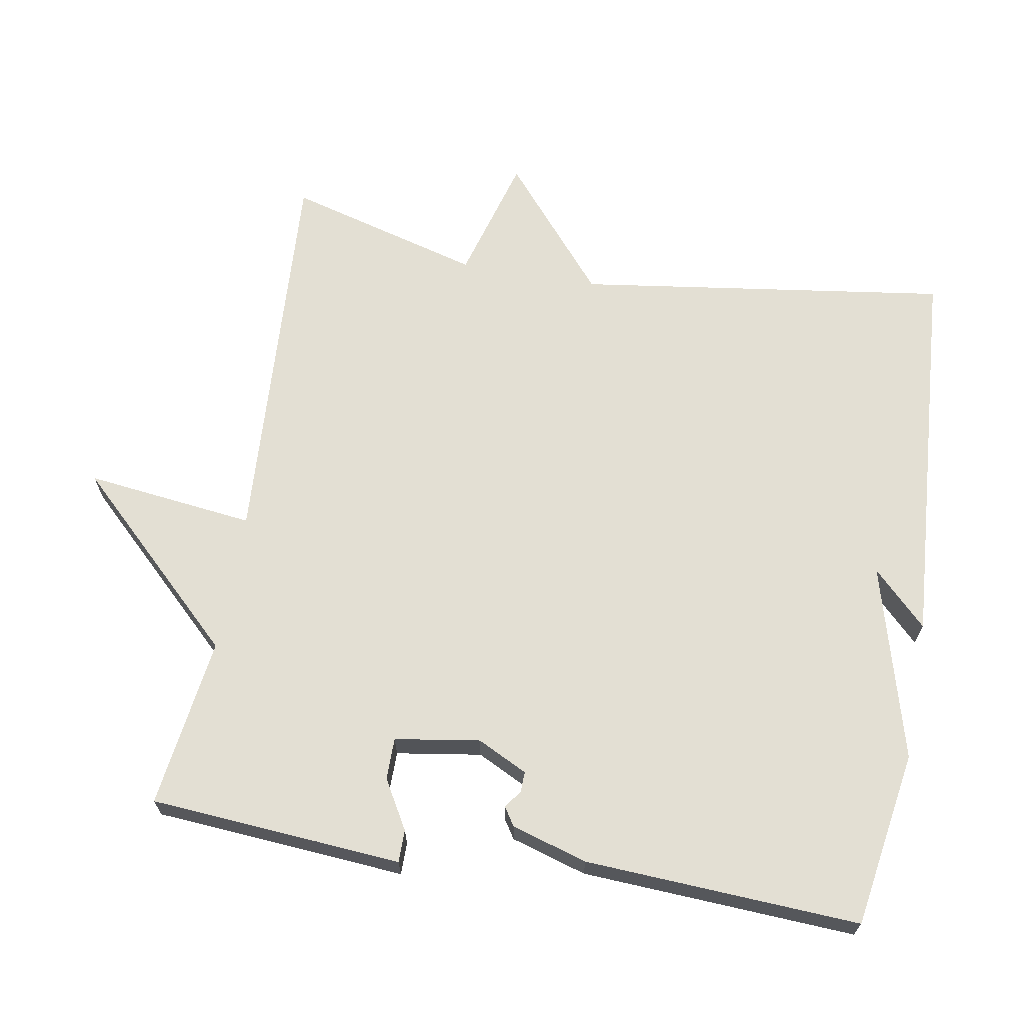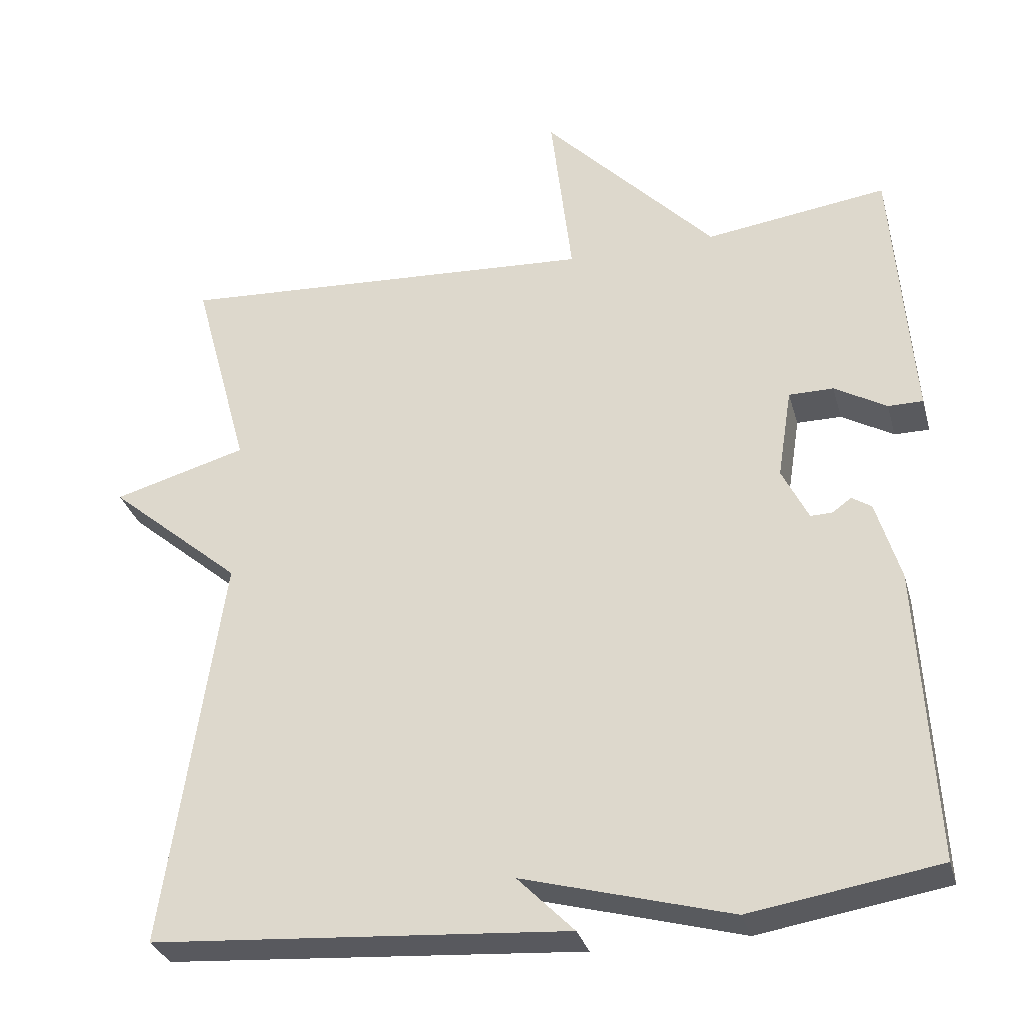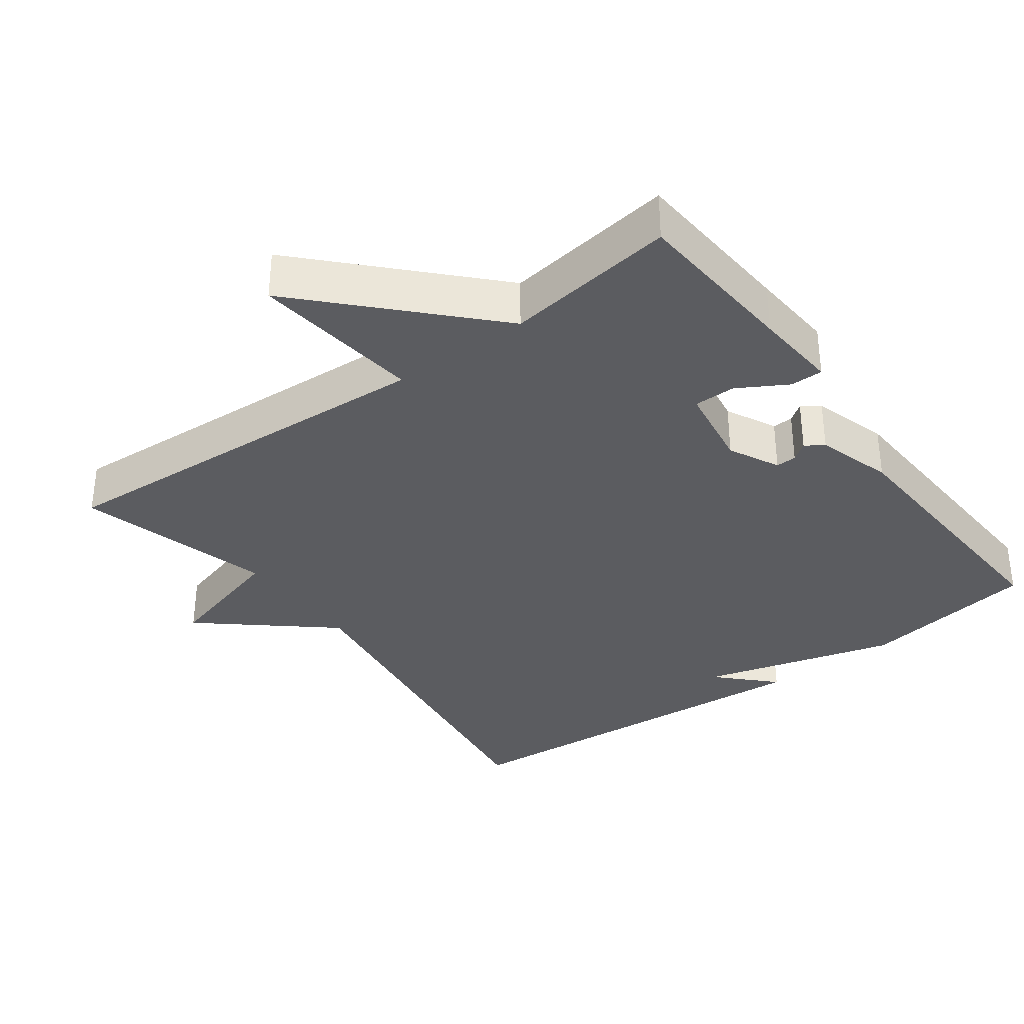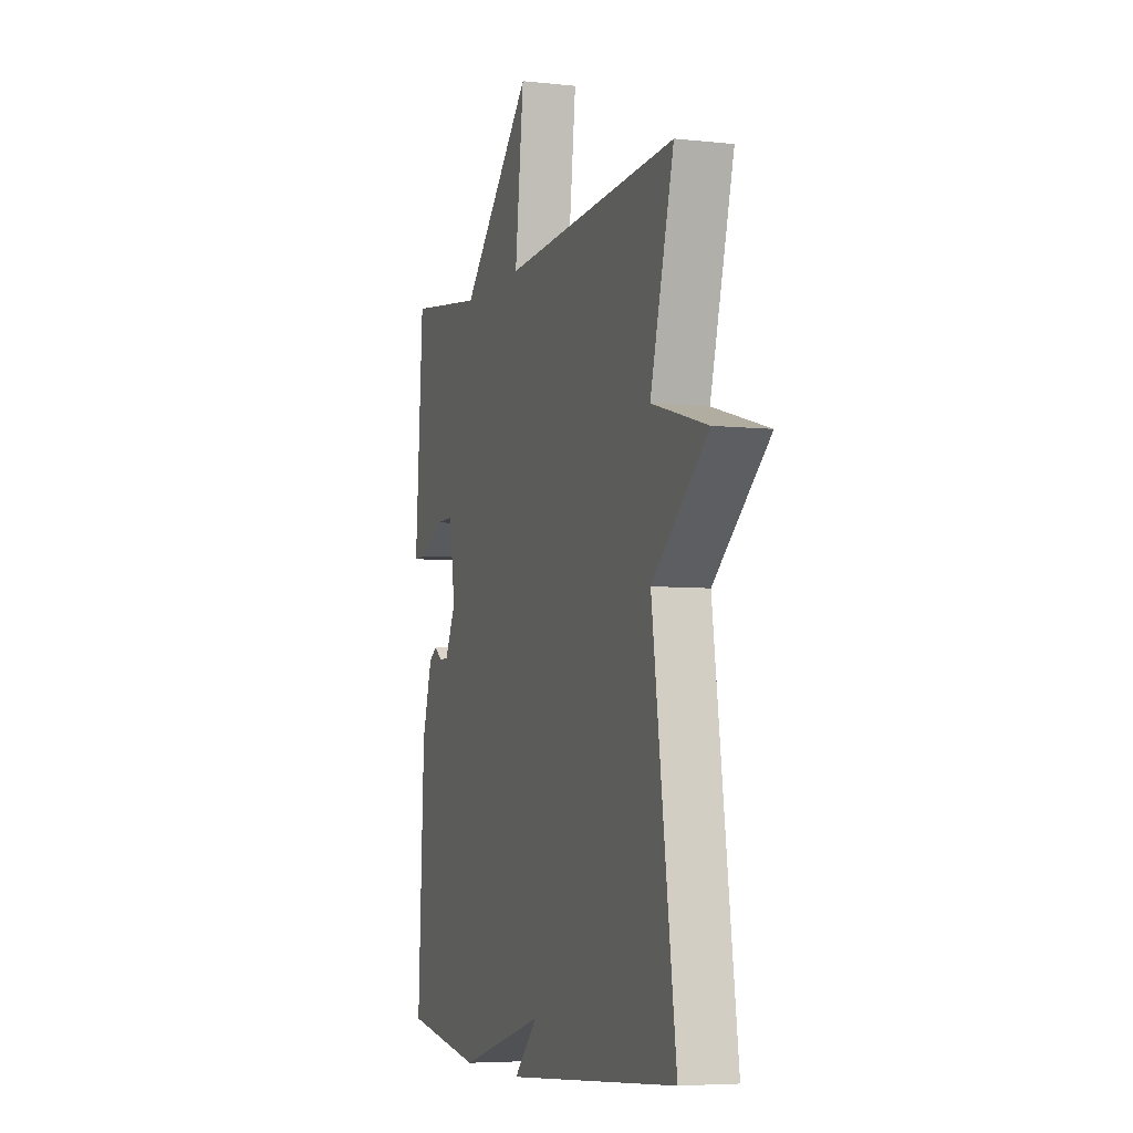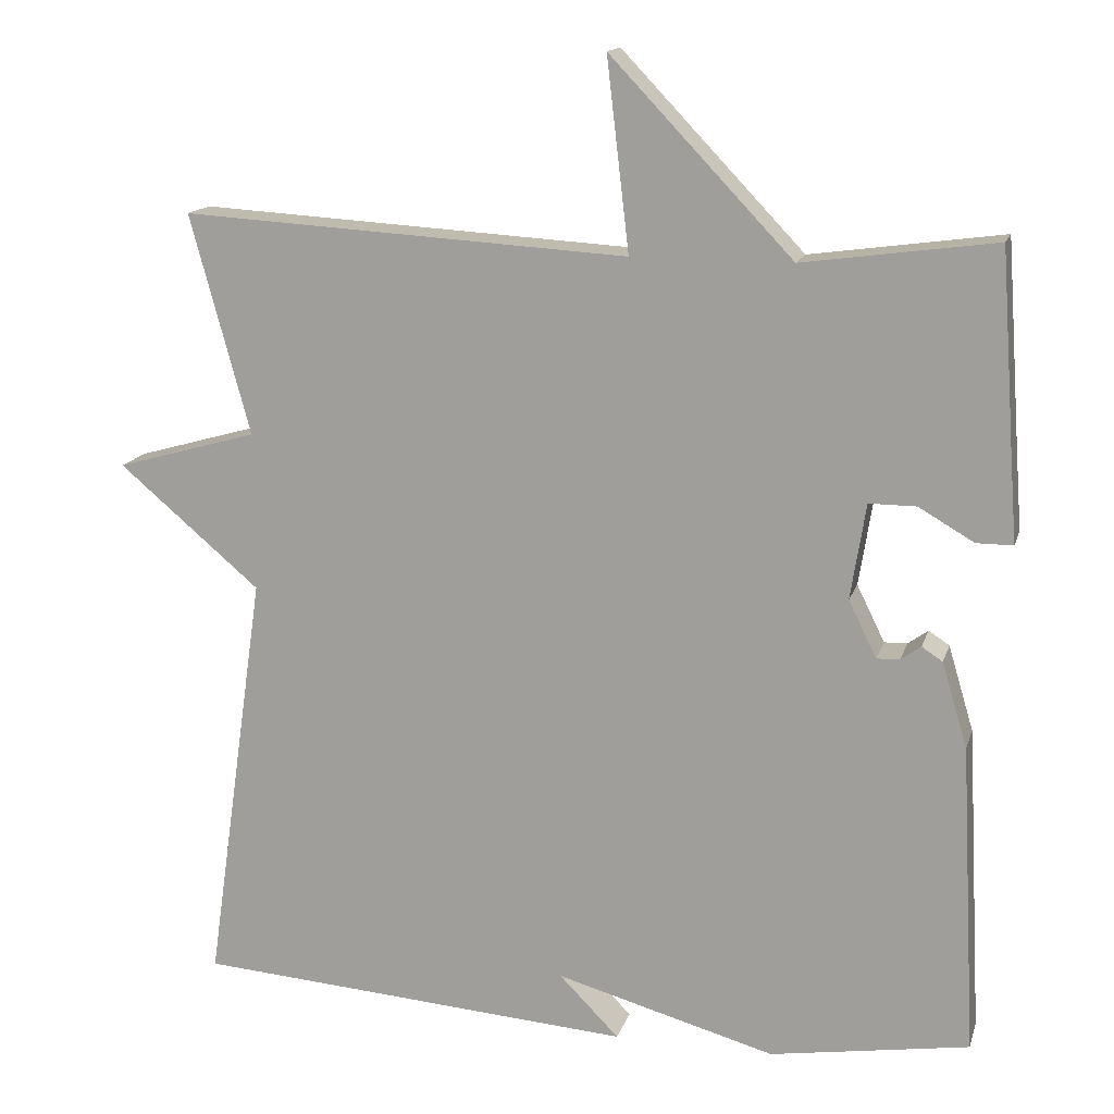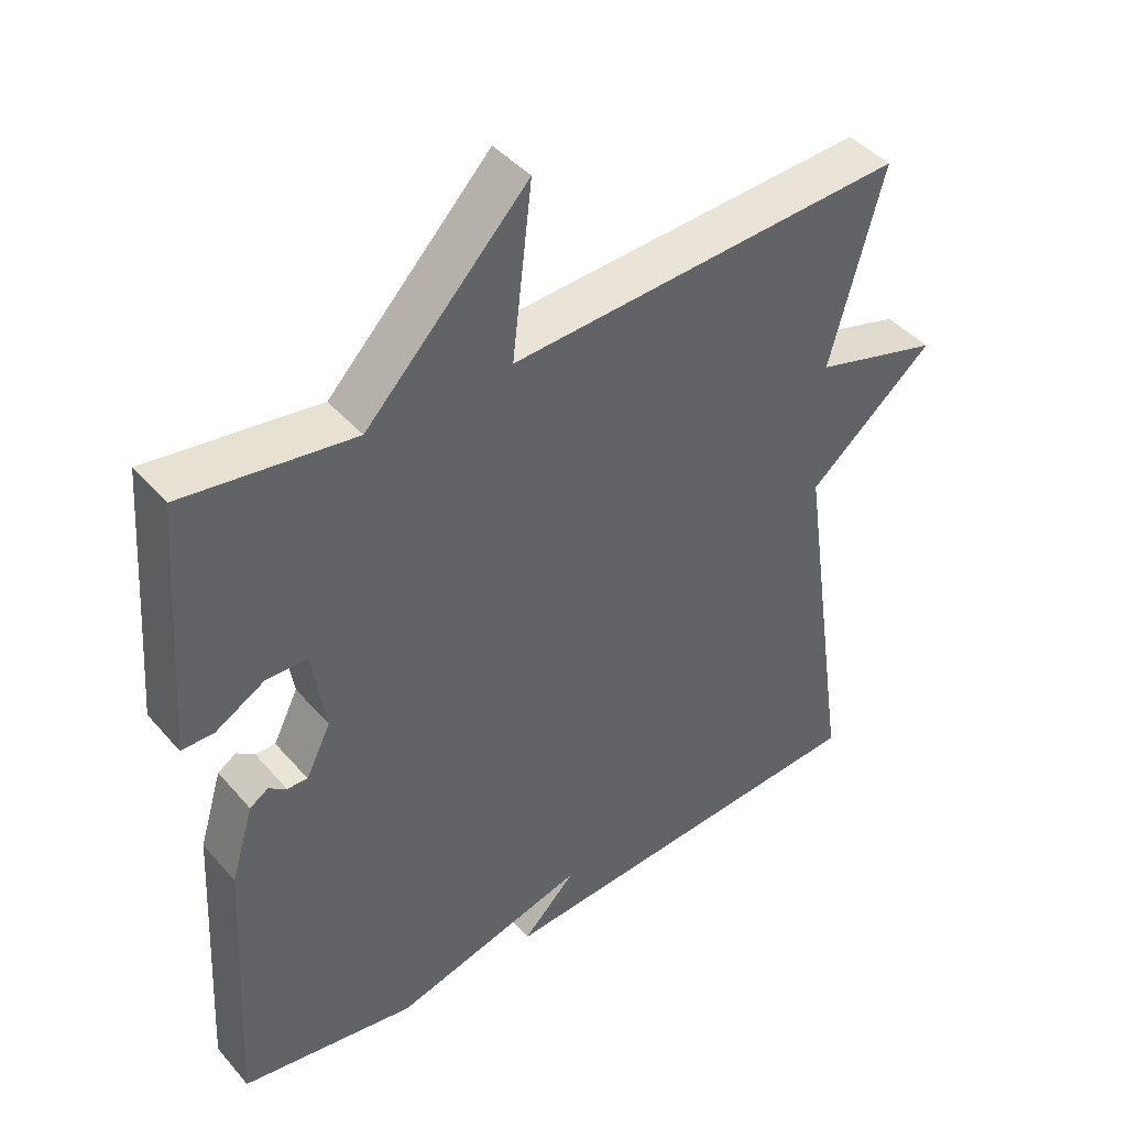
<metadata>
{"format":"obj","ext":"obj","renderer":"f3d","projection":"perspective","resolution":1024,"background":"white","views":[{"elev":66.9,"azim":100.0,"up":"+Y"},{"elev":-31.4,"azim":14.8,"up":"+Z"},{"elev":-34.6,"azim":36.4,"up":"+Y"},{"elev":-5.5,"azim":-108.7,"up":"+Z"},{"elev":14.9,"azim":14.7,"up":"+Z"},{"elev":43.1,"azim":142.6,"up":"+Z"}]}
</metadata>
<code>
v -0.5 0.07 0.5
v 0.059 0.07 0.467
v 0.031 0.07 0.706
v 0.259 0.07 0.467
v 0.5 0.07 0.5
v 0.517 0.07 0.263
v 0.526 0.07 0.144
v 0.48 0.07 0.144
v 0.411 0.07 0.184
v 0.352 0.07 0.184
v 0.333 0.07 0.064
v 0.368 0.07 -0.007
v 0.397 0.07 -0.006
v 0.422 0.07 0.012
v 0.448 0.07 -0.005
v 0.48 0.07 -0.112
v 0.5 0.07 -0.5
v 0.251 0.07 -0.54
v -0.024 0.07 -0.464
v 0.051 0.07 -0.54
v -0.5 0.07 -0.5
v -0.425 0.07 0.025
v -0.602 0.07 0.175
v -0.425 0.07 0.225
v -0.5 0 0.5
v 0.059 0 0.467
v 0.031 0 0.706
v 0.259 0 0.467
v 0.5 0 0.5
v 0.517 0 0.263
v 0.526 0 0.144
v 0.48 0 0.144
v 0.411 0 0.184
v 0.352 0 0.184
v 0.333 0 0.064
v 0.368 0 -0.007
v 0.397 0 -0.006
v 0.422 0 0.012
v 0.448 0 -0.005
v 0.48 0 -0.112
v 0.5 0 -0.5
v 0.251 0 -0.54
v -0.024 0 -0.464
v 0.051 0 -0.54
v -0.5 0 -0.5
v -0.425 0 0.025
v -0.602 0 0.175
v -0.425 0 0.225
f 22 23 24
f 19 20 21
f 19 21 22
f 17 18 19
f 16 17 19
f 15 16 19
f 14 15 19
f 13 14 19
f 12 13 19
f 19 22 24
f 12 19 24
f 11 12 24
f 6 7 8 9
f 6 9 10
f 5 6 10
f 4 5 10
f 4 10 11
f 3 4 11
f 2 3 11
f 1 2 11 24
f 48 47 46
f 45 44 43
f 46 45 43
f 43 42 41
f 43 41 40
f 43 40 39
f 43 39 38
f 43 38 37
f 43 37 36
f 48 46 43
f 48 43 36
f 48 36 35
f 33 32 31 30
f 34 33 30
f 34 30 29
f 34 29 28
f 35 34 28
f 35 28 27
f 35 27 26
f 48 35 26 25
f 1 25 26 2
f 2 26 27 3
f 3 27 28 4
f 4 28 29 5
f 5 29 30 6
f 6 30 31 7
f 7 31 32 8
f 8 32 33 9
f 9 33 34 10
f 10 34 35 11
f 11 35 36 12
f 12 36 37 13
f 13 37 38 14
f 14 38 39 15
f 15 39 40 16
f 16 40 41 17
f 17 41 42 18
f 18 42 43 19
f 19 43 44 20
f 20 44 45 21
f 21 45 46 22
f 22 46 47 23
f 23 47 48 24
f 24 48 25 1

</code>
